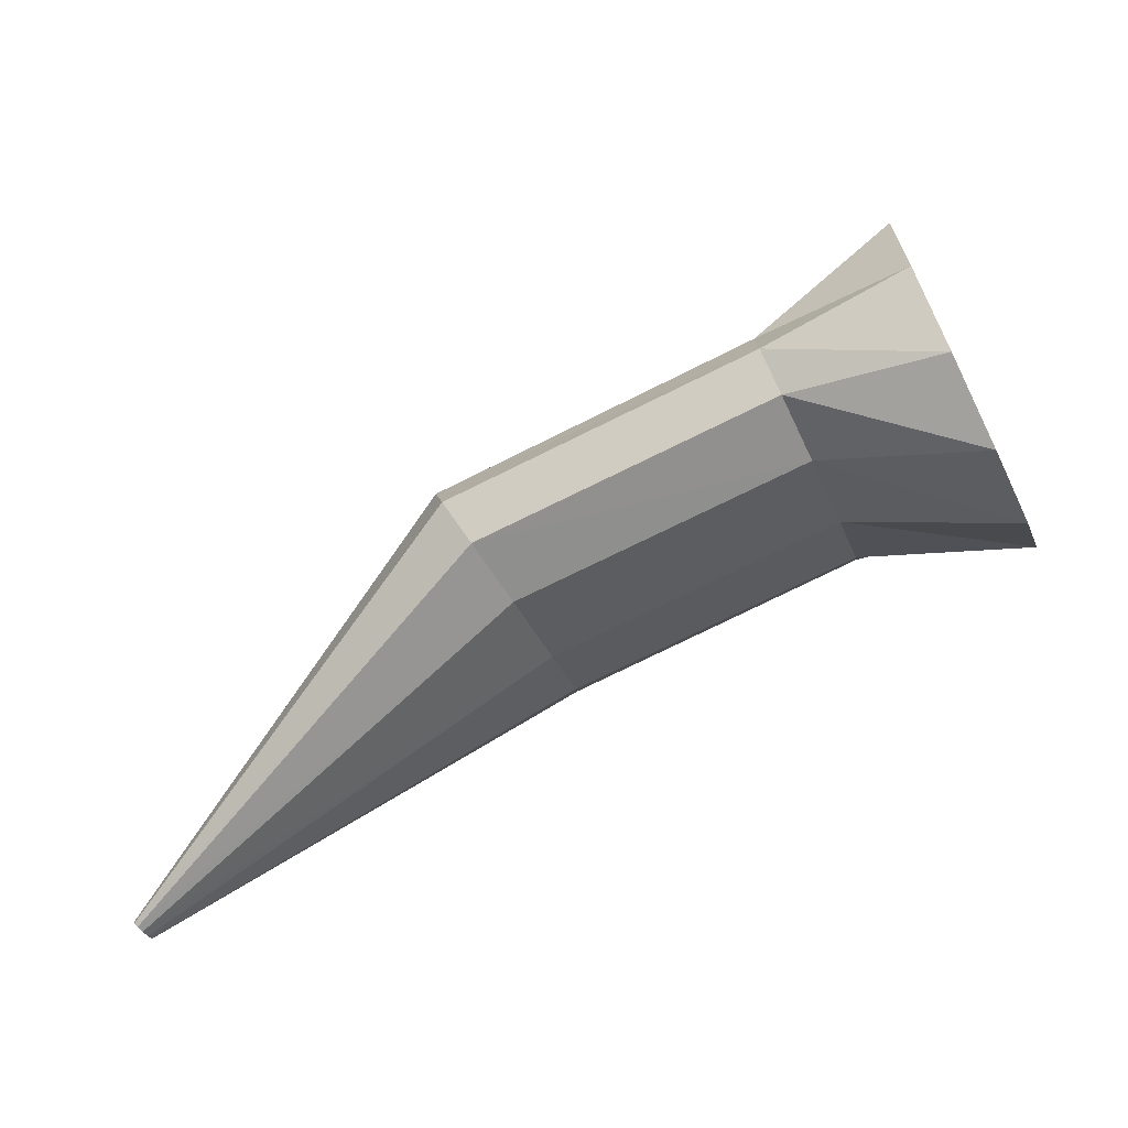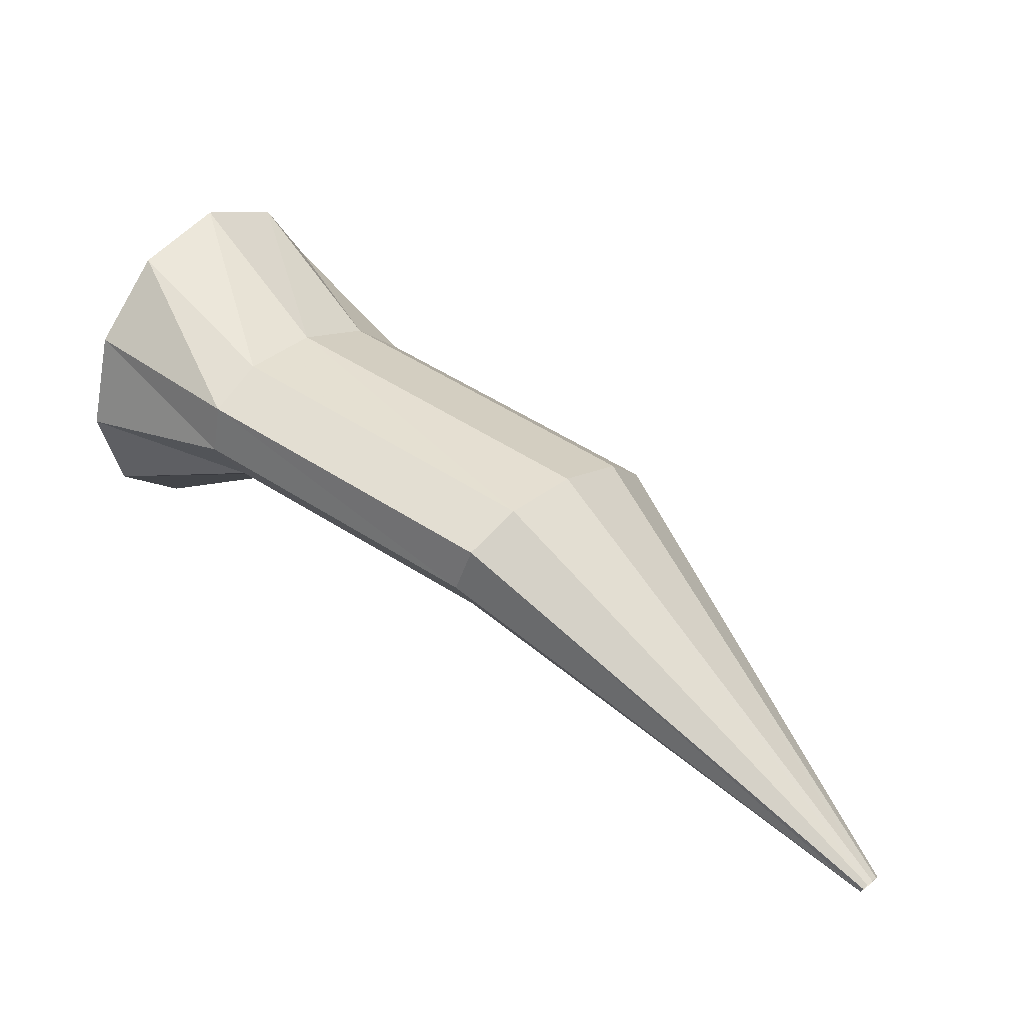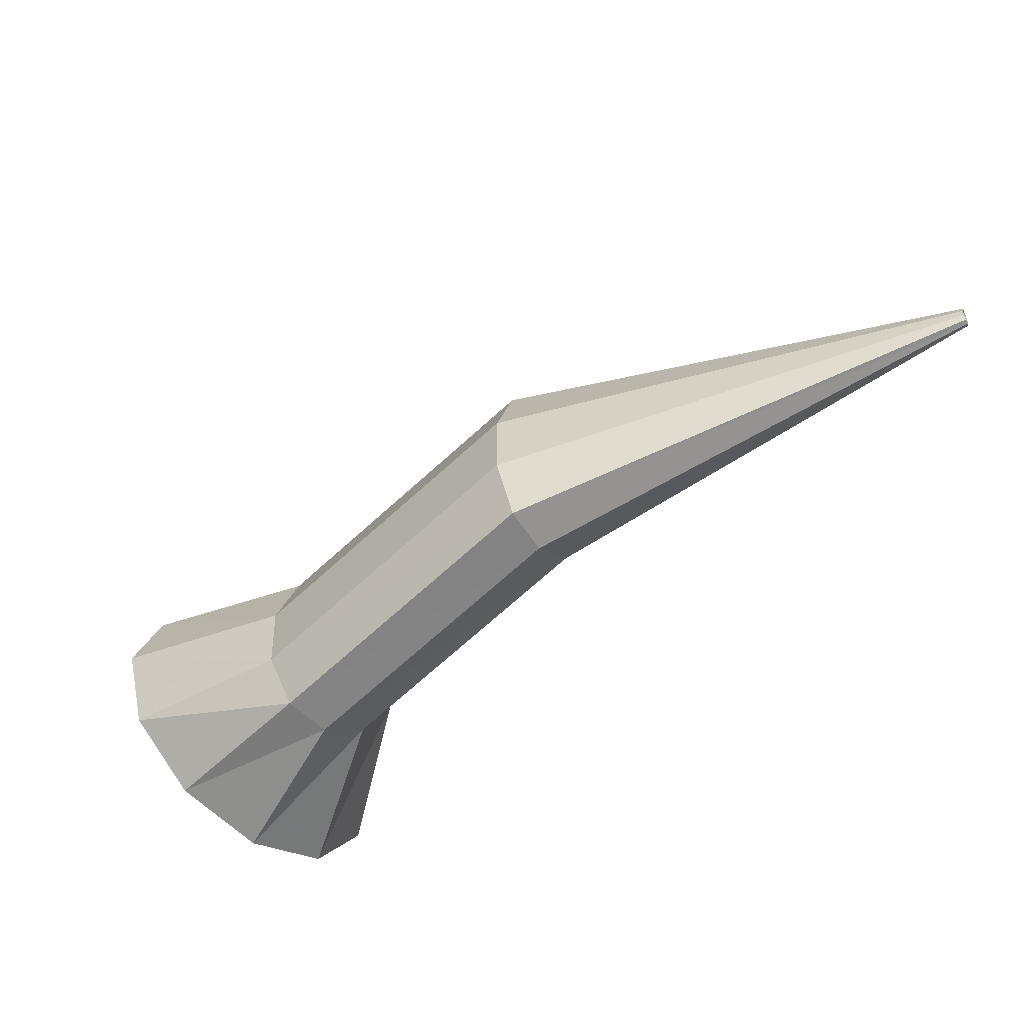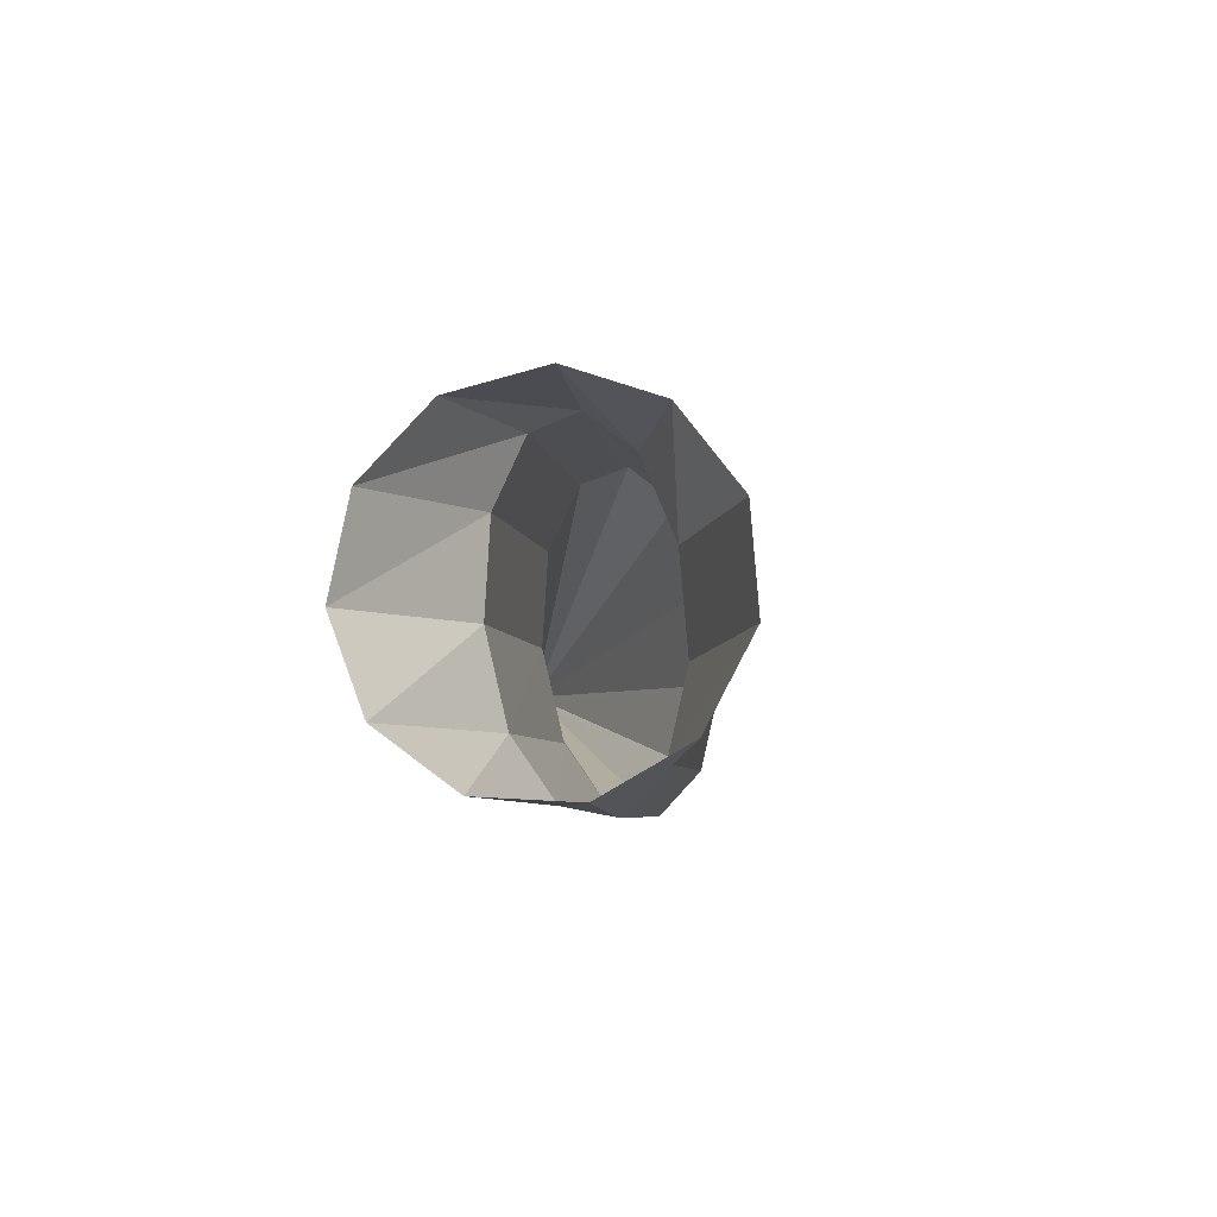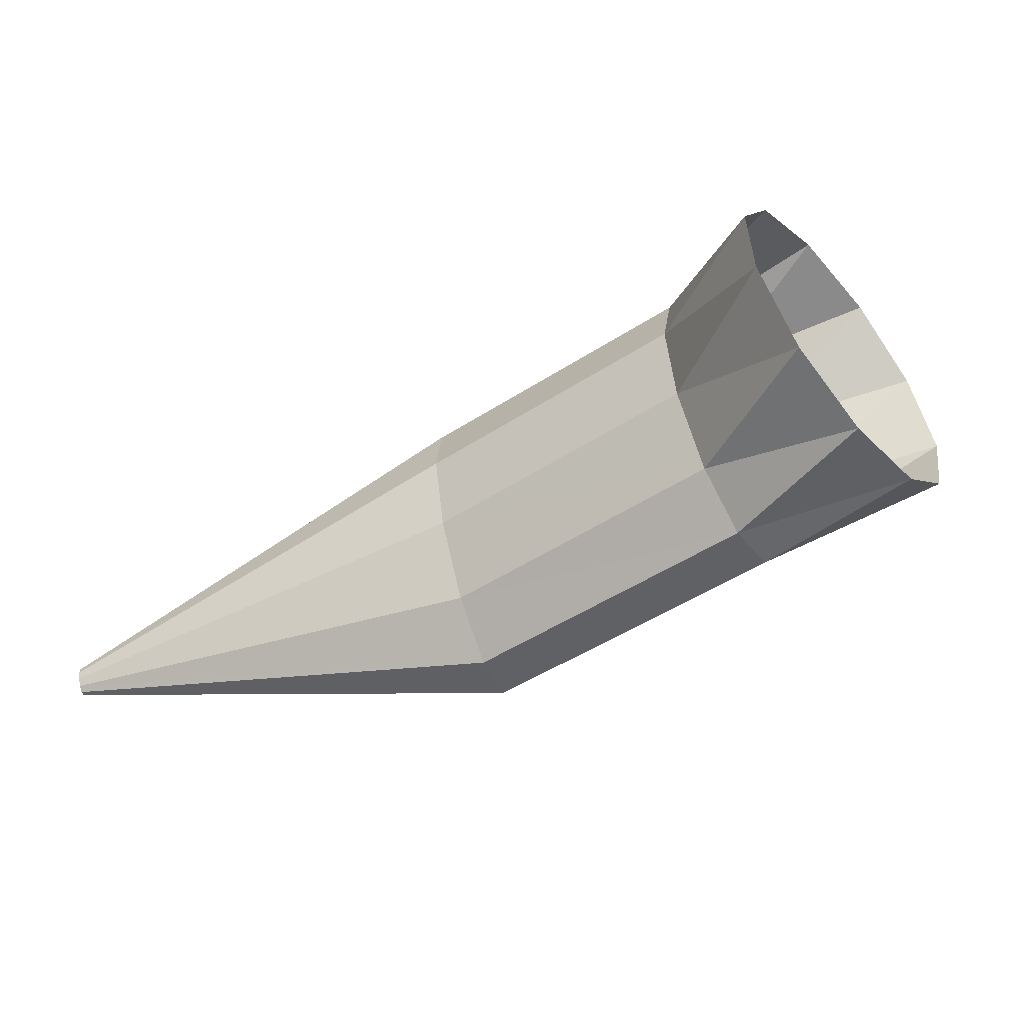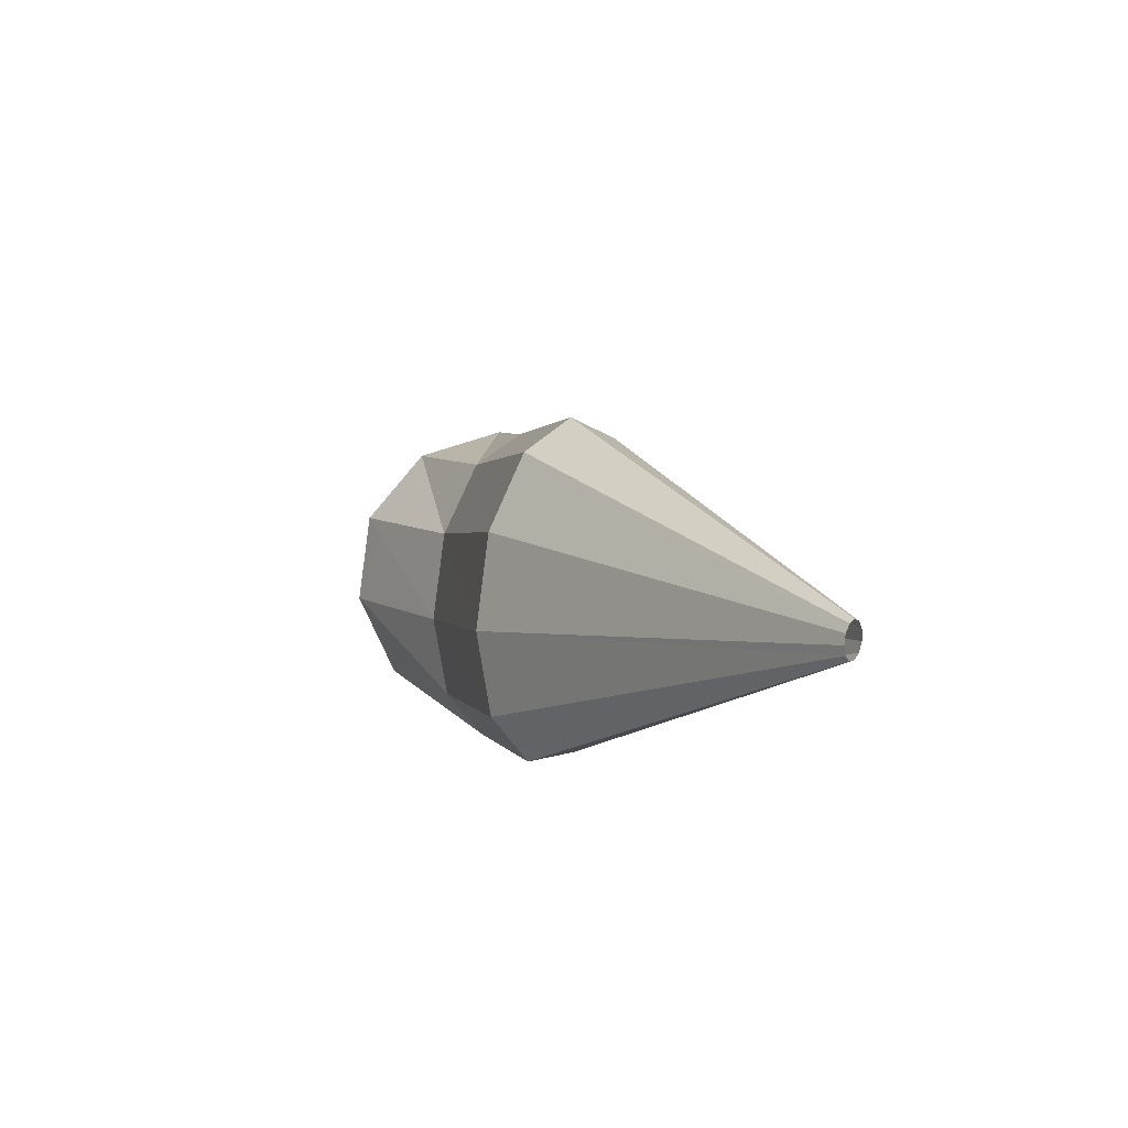
<metadata>
{"format":"obj","ext":"obj","renderer":"f3d","projection":"perspective","resolution":1024,"background":"white","views":[{"elev":-38.7,"azim":13.2,"up":"+Y"},{"elev":19.3,"azim":-154.2,"up":"+Y"},{"elev":-72.9,"azim":-119.7,"up":"+Z"},{"elev":1.6,"azim":114.3,"up":"+Z"},{"elev":-37.7,"azim":52.2,"up":"+Z"},{"elev":-6.2,"azim":-83.2,"up":"+Z"}]}
</metadata>
<code>
g tube1
v 120.9 157.9 139.3
v 120.9 158 139
v 120.8 158.1 138.8
v 120.7 158.2 138.8
v 120.6 158.3 138.9
v 120.6 158.3 139.2
v 120.6 158.3 139.4
v 120.6 158.2 139.7
v 120.6 158 139.8
v 120.7 157.9 139.7
v 120.8 157.9 139.5
v 120.9 157.9 139.3
v 133 164 141.4
v 133 164.7 138.8
v 132.7 165.9 137
v 132 167.2 136.7
v 131.3 168.1 138
v 130.7 168.5 140.4
v 130.5 168.1 143.1
v 130.6 167.1 145.4
v 131.1 165.8 146.5
v 131.8 164.7 146
v 132.5 164 144.1
v 133 164 141.4
v 141.4 166.5 142.4
v 141.5 167.3 139.8
v 141.4 168.6 138
v 141.1 169.9 137.8
v 140.6 171 139.1
v 140.1 171.4 141.5
v 139.9 171 144.3
v 139.8 170 146.5
v 140.1 168.6 147.6
v 140.5 167.3 147
v 141 166.5 145.1
v 141.4 166.5 142.4
v 146.4 165.1 142.9
v 146.6 166.3 140.3
v 146.3 168.6 138.8
v 145.7 171.4 138.7
v 145 173.7 140.1
v 144.3 174.8 142.6
v 143.9 174.3 145.4
v 143.9 172.5 147.5
v 144.3 169.9 148.4
v 145 167.2 147.7
v 145.8 165.5 145.6
v 146.4 165.1 142.9
f 1 2 14
f 14 13 1
f 2 3 15
f 15 14 2
f 3 4 16
f 16 15 3
f 4 5 17
f 17 16 4
f 5 6 18
f 18 17 5
f 6 7 19
f 19 18 6
f 7 8 20
f 20 19 7
f 8 9 21
f 21 20 8
f 9 10 22
f 22 21 9
f 10 11 23
f 23 22 10
f 11 12 24
f 24 23 11
f 13 14 26
f 26 25 13
f 14 15 27
f 27 26 14
f 15 16 28
f 28 27 15
f 16 17 29
f 29 28 16
f 17 18 30
f 30 29 17
f 18 19 31
f 31 30 18
f 19 20 32
f 32 31 19
f 20 21 33
f 33 32 20
f 21 22 34
f 34 33 21
f 22 23 35
f 35 34 22
f 23 24 36
f 36 35 23
f 25 26 38
f 38 37 25
f 26 27 39
f 39 38 26
f 27 28 40
f 40 39 27
f 28 29 41
f 41 40 28
f 29 30 42
f 42 41 29
f 30 31 43
f 43 42 30
f 31 32 44
f 44 43 31
f 32 33 45
f 45 44 32
f 33 34 46
f 46 45 33
f 34 35 47
f 47 46 34
f 35 36 48
f 48 47 35
g

</code>
